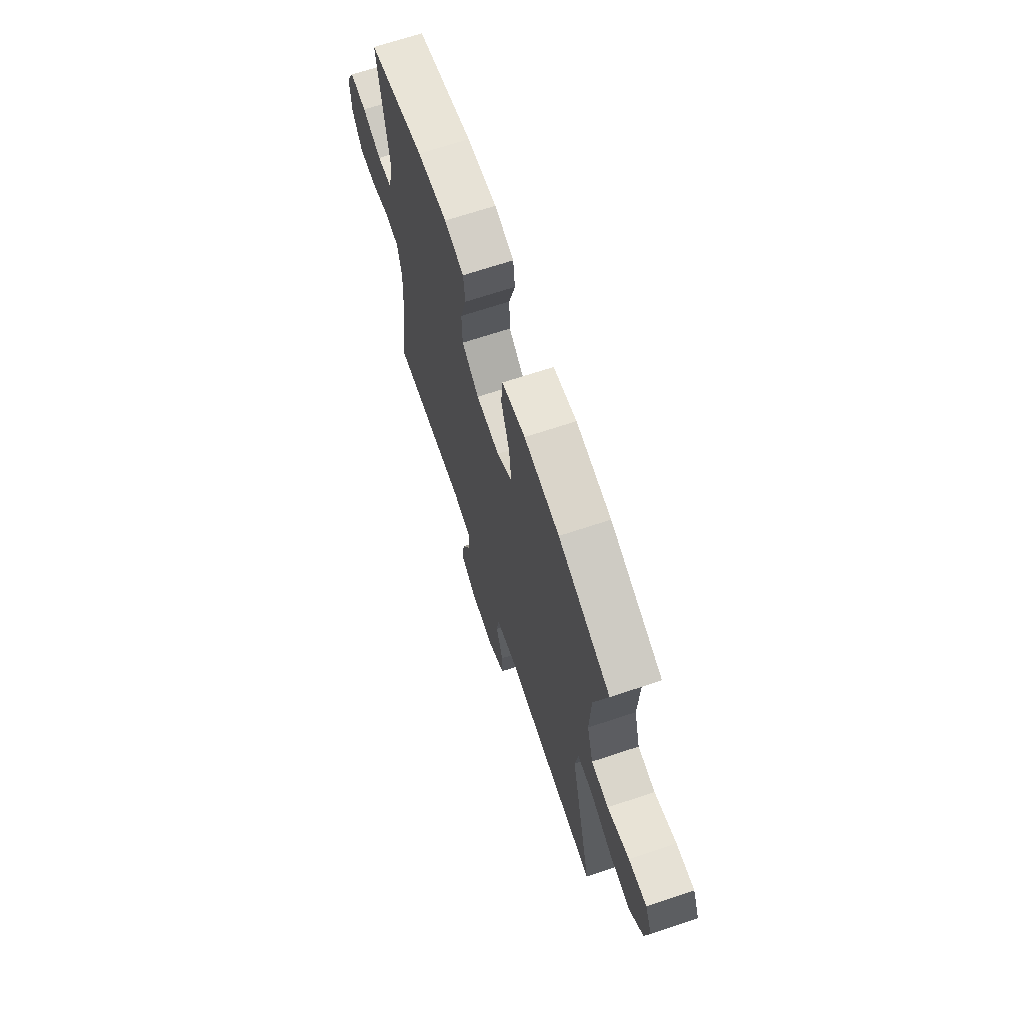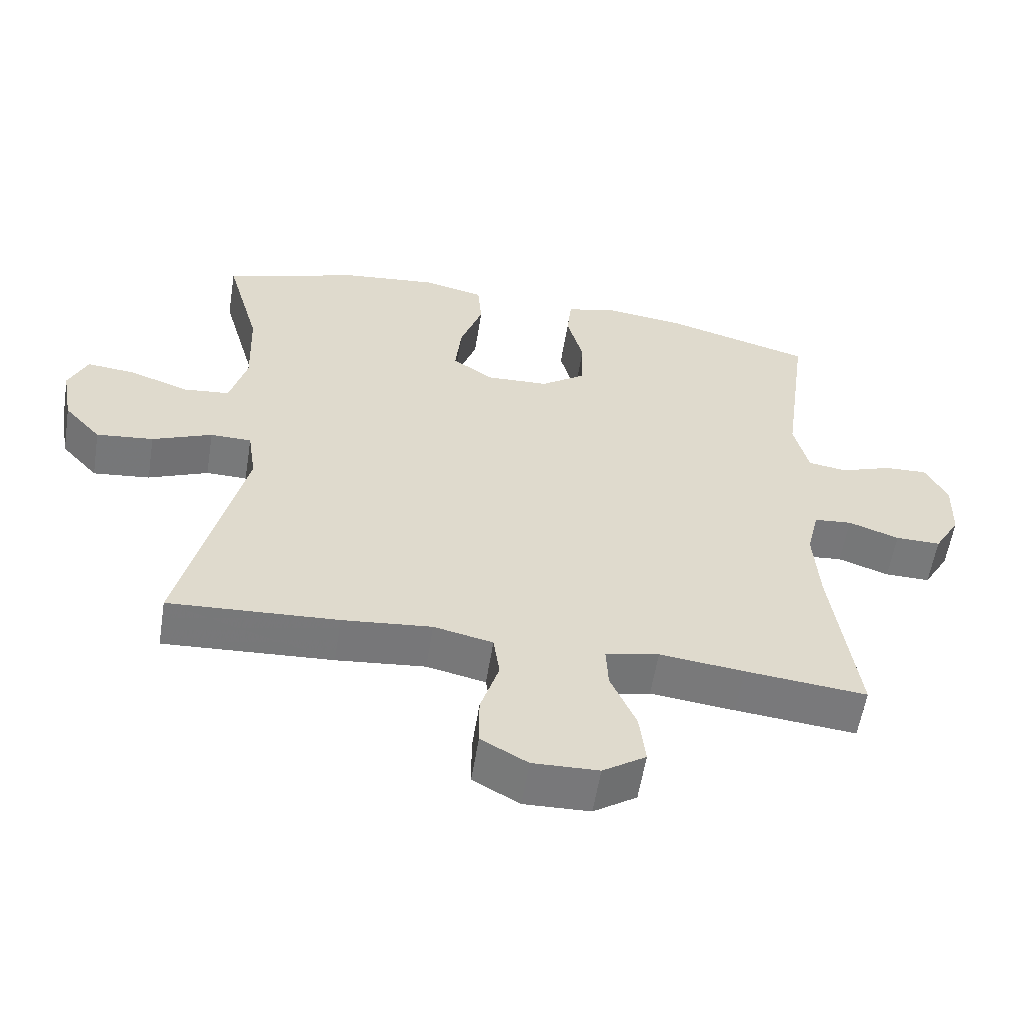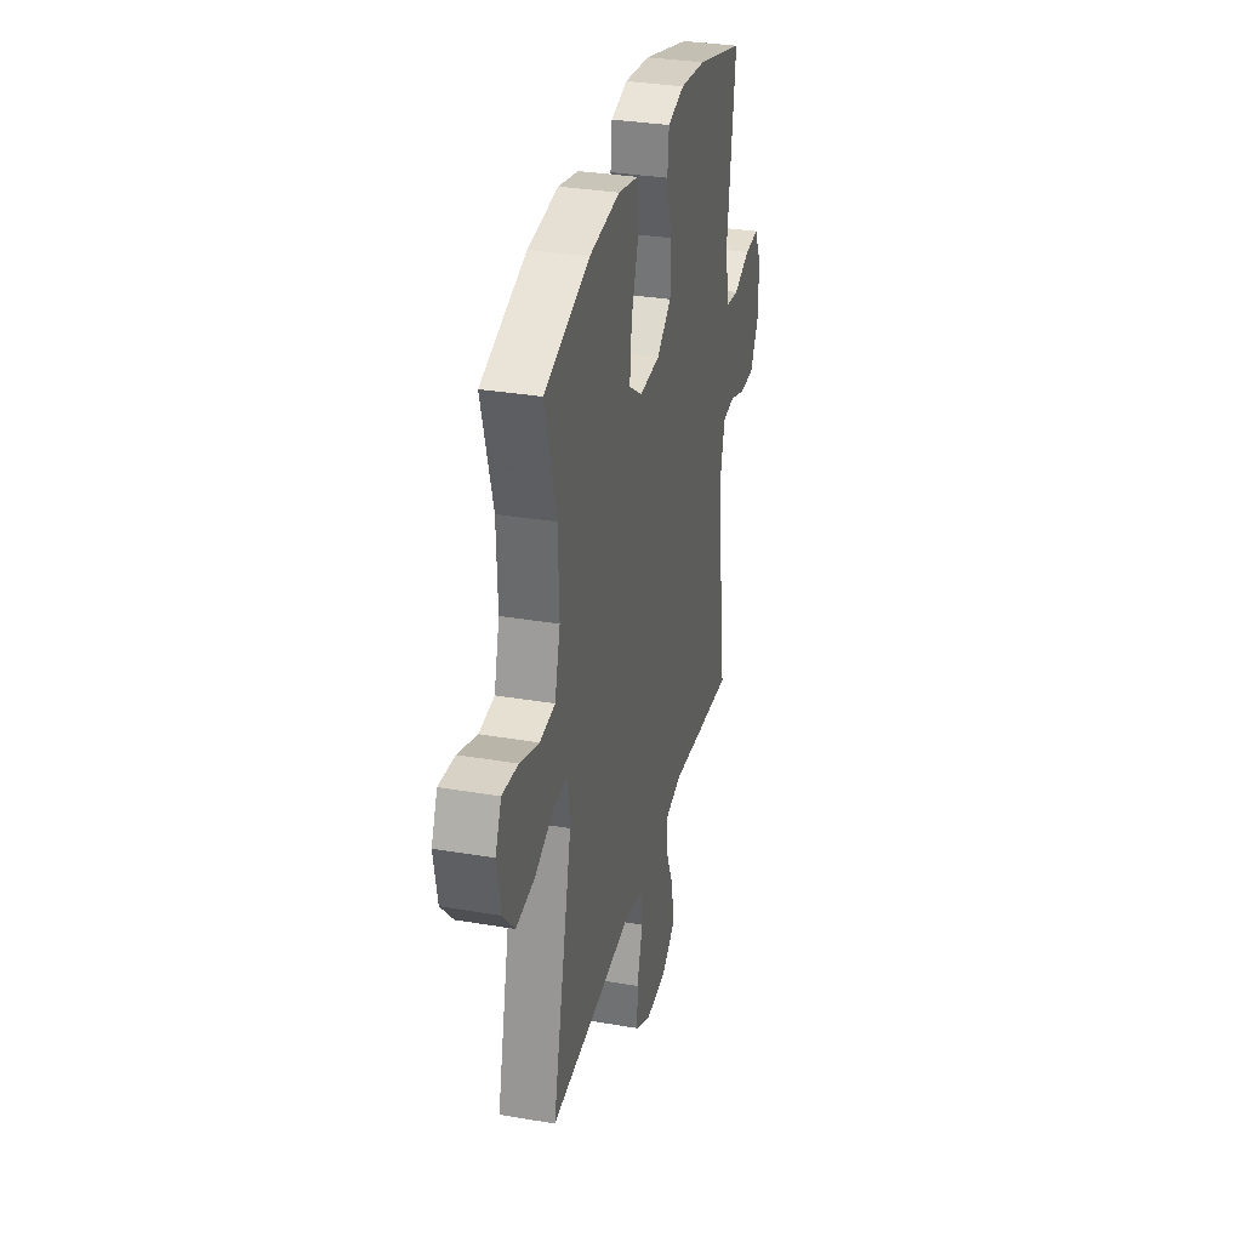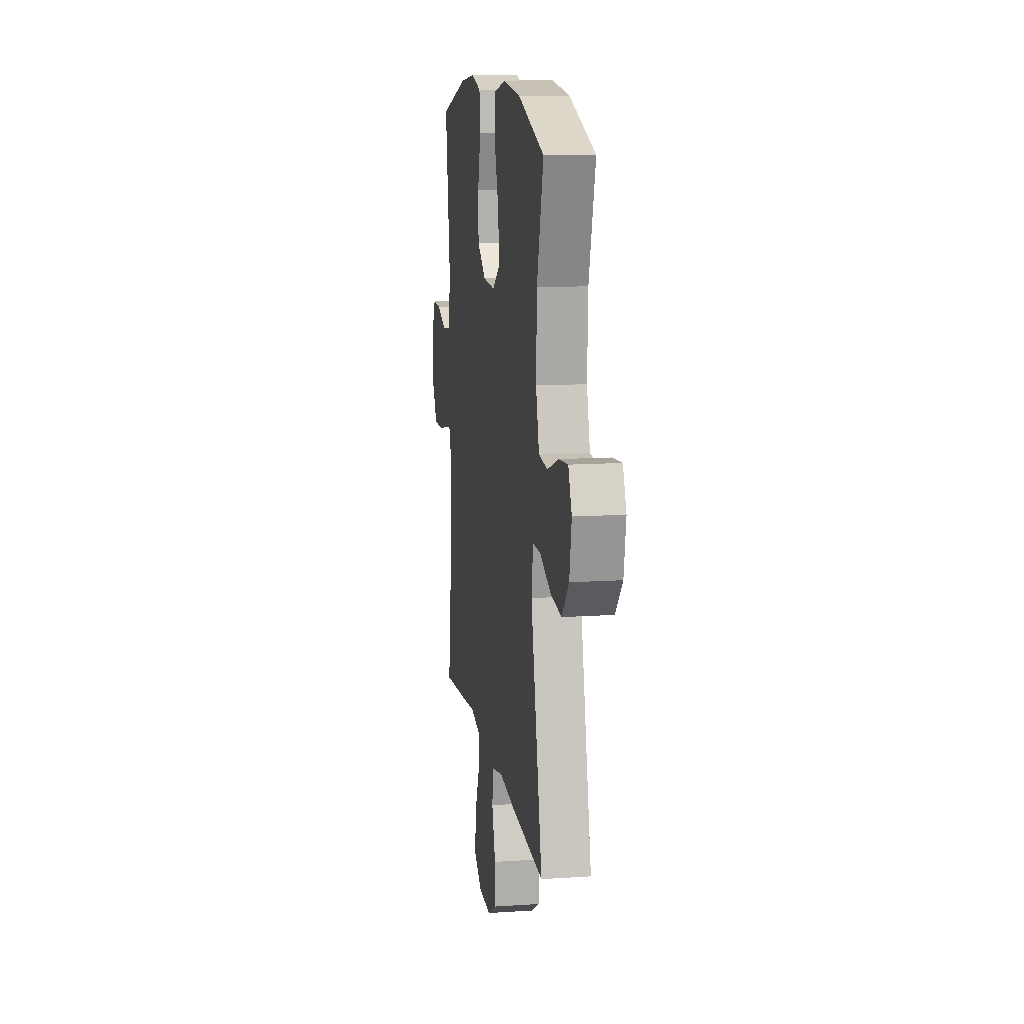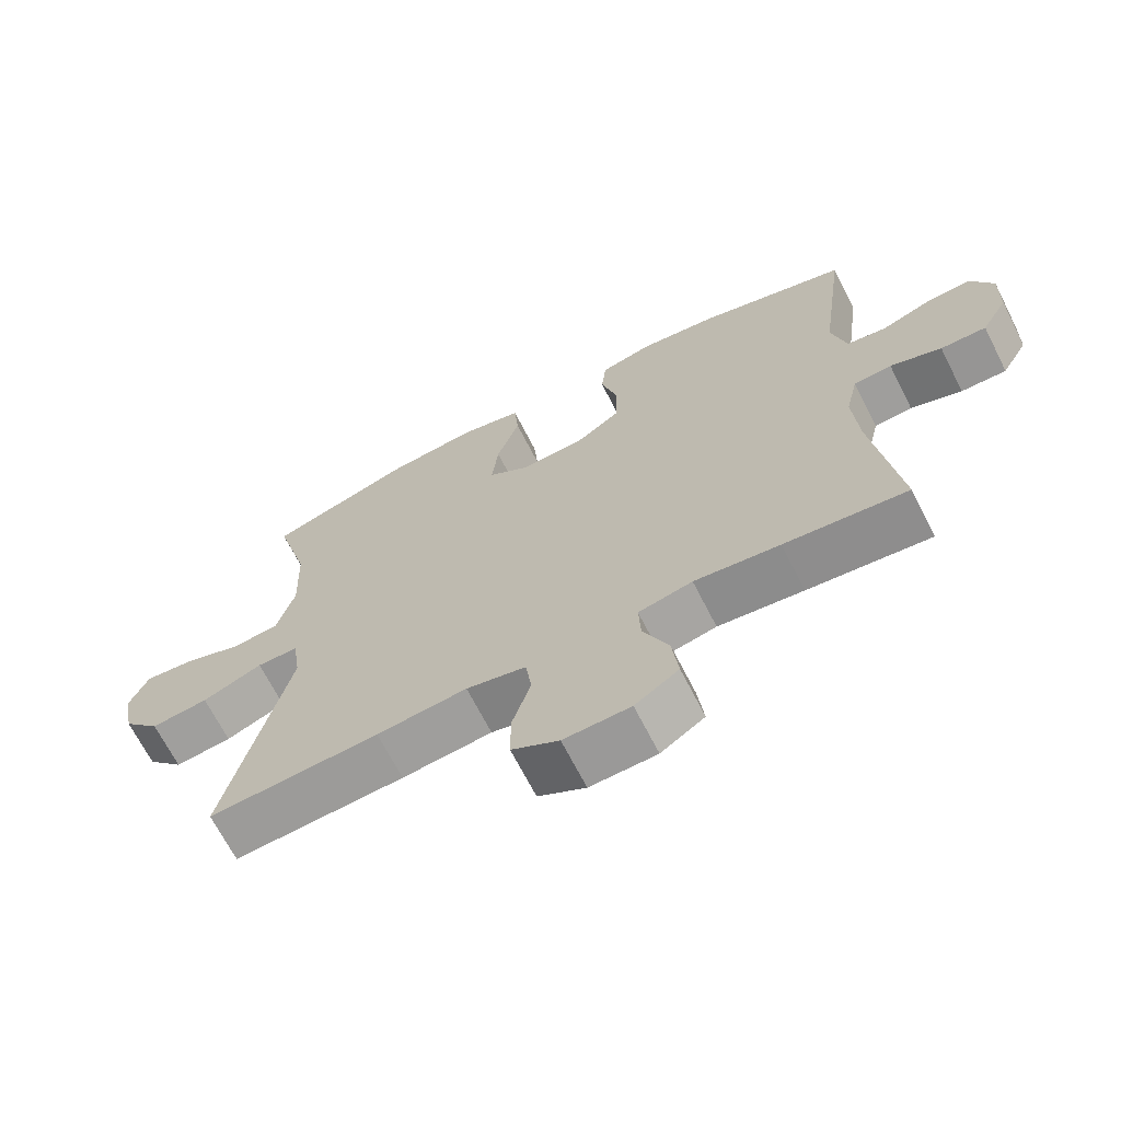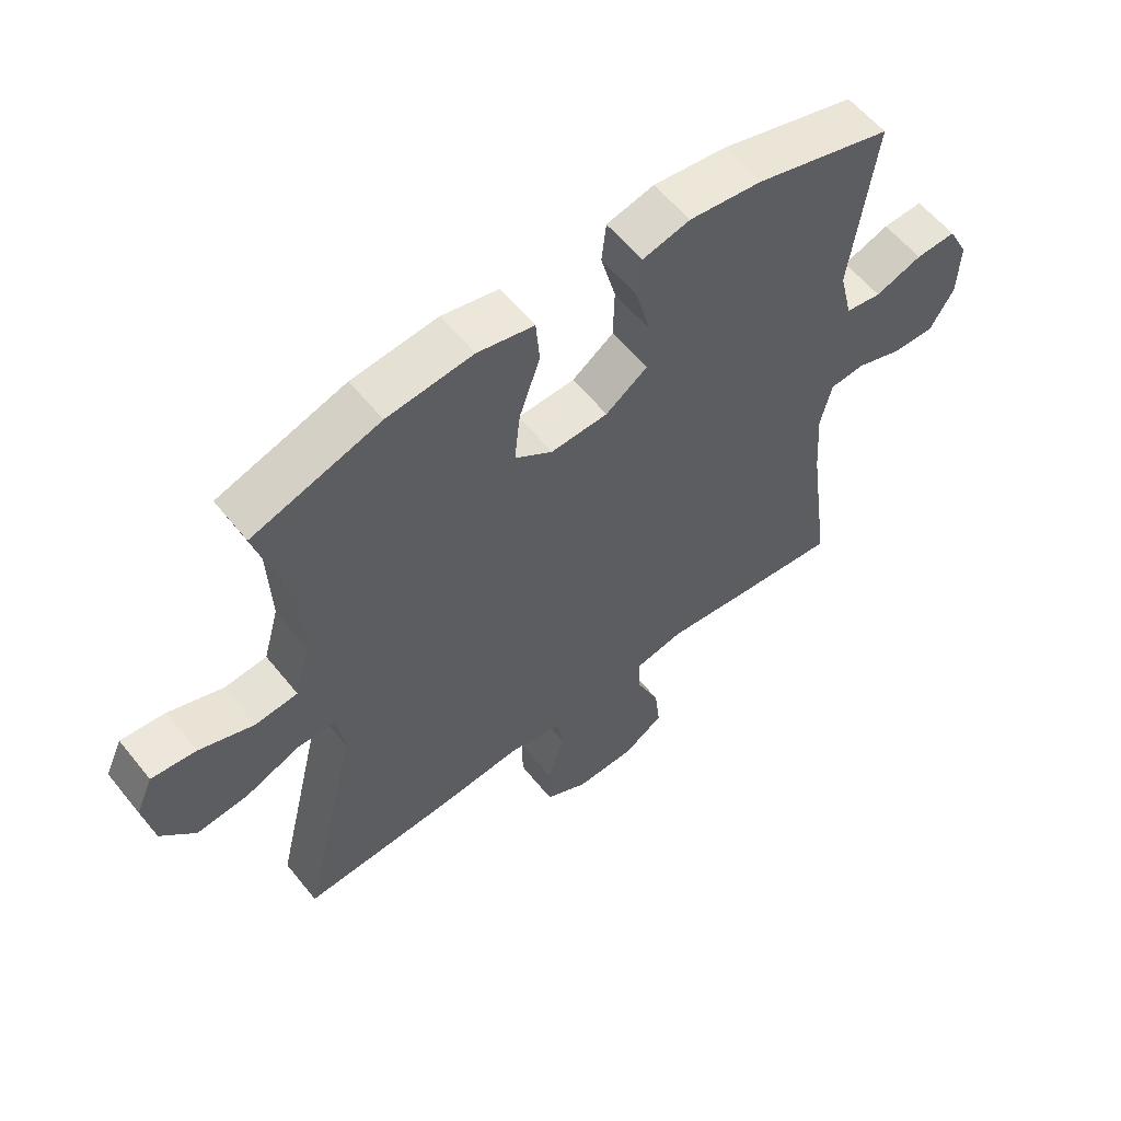
<metadata>
{"format":"obj","ext":"obj","renderer":"f3d","projection":"perspective","resolution":1024,"background":"white","views":[{"elev":68.6,"azim":-108.4,"up":"+Z"},{"elev":-57.7,"azim":-9.1,"up":"+Z"},{"elev":32.5,"azim":-76.6,"up":"+Z"},{"elev":12.6,"azim":-98.8,"up":"+Z"},{"elev":-68.1,"azim":27.0,"up":"+Z"},{"elev":58.3,"azim":-38.5,"up":"+Z"}]}
</metadata>
<code>
v -0.5 0.07 0.5
v -0.298 0.07 0.566
v -0.162 0.07 0.581
v -0.072 0.07 0.561
v -0.066 0.07 0.489
v -0.099 0.07 0.393
v -0.108 0.07 0.309
v -0.048 0.07 0.268
v 0.043 0.07 0.272
v 0.109 0.07 0.319
v 0.111 0.07 0.401
v 0.087 0.07 0.491
v 0.094 0.07 0.556
v 0.169 0.07 0.575
v 0.284 0.07 0.561
v 0.5 0.07 0.5
v 0.462 0.07 0.219
v 0.483 0.07 0.132
v 0.54 0.07 0.123
v 0.614 0.07 0.15
v 0.678 0.07 0.153
v 0.71 0.07 0.09
v 0.707 0.07 -0.001
v 0.669 0.07 -0.066
v 0.603 0.07 -0.065
v 0.529 0.07 -0.039
v 0.474 0.07 -0.044
v 0.456 0.07 -0.12
v 0.464 0.07 -0.237
v 0.5 0.07 -0.5
v 0.323 0.07 -0.482
v 0.2 0.07 -0.468
v 0.122 0.07 -0.485
v 0.125 0.07 -0.547
v 0.162 0.07 -0.632
v 0.171 0.07 -0.709
v 0.108 0.07 -0.751
v 0.012 0.07 -0.754
v -0.056 0.07 -0.716
v -0.056 0.07 -0.641
v -0.029 0.07 -0.556
v -0.038 0.07 -0.492
v -0.124 0.07 -0.473
v -0.254 0.07 -0.486
v -0.5 0.07 -0.5
v -0.41 0.07 -0.119
v -0.422 0.07 -0.038
v -0.482 0.07 -0.037
v -0.569 0.07 -0.073
v -0.652 0.07 -0.082
v -0.706 0.07 -0.022
v -0.722 0.07 0.067
v -0.695 0.07 0.128
v -0.624 0.07 0.121
v -0.538 0.07 0.09
v -0.47 0.07 0.097
v -0.445 0.07 0.187
v -0.45 0.07 0.321
v -0.5 0 0.5
v -0.298 0 0.566
v -0.162 0 0.581
v -0.072 0 0.561
v -0.066 0 0.489
v -0.099 0 0.393
v -0.108 0 0.309
v -0.048 0 0.268
v 0.043 0 0.272
v 0.109 0 0.319
v 0.111 0 0.401
v 0.087 0 0.491
v 0.094 0 0.556
v 0.169 0 0.575
v 0.284 0 0.561
v 0.5 0 0.5
v 0.462 0 0.219
v 0.483 0 0.132
v 0.54 0 0.123
v 0.614 0 0.15
v 0.678 0 0.153
v 0.71 0 0.09
v 0.707 0 -0.001
v 0.669 0 -0.066
v 0.603 0 -0.065
v 0.529 0 -0.039
v 0.474 0 -0.044
v 0.456 0 -0.12
v 0.464 0 -0.237
v 0.5 0 -0.5
v 0.323 0 -0.482
v 0.2 0 -0.468
v 0.122 0 -0.485
v 0.125 0 -0.547
v 0.162 0 -0.632
v 0.171 0 -0.709
v 0.108 0 -0.751
v 0.012 0 -0.754
v -0.056 0 -0.716
v -0.056 0 -0.641
v -0.029 0 -0.556
v -0.038 0 -0.492
v -0.124 0 -0.473
v -0.254 0 -0.486
v -0.5 0 -0.5
v -0.41 0 -0.119
v -0.422 0 -0.038
v -0.482 0 -0.037
v -0.569 0 -0.073
v -0.652 0 -0.082
v -0.706 0 -0.022
v -0.722 0 0.067
v -0.695 0 0.128
v -0.624 0 0.121
v -0.538 0 0.09
v -0.47 0 0.097
v -0.445 0 0.187
v -0.45 0 0.321
f 52 53 54 55
f 52 55 56
f 51 52 56
f 48 49 50 51
f 47 48 51 56
f 43 44 45 46
f 42 43 46 47
f 38 39 40 41
f 38 41 42
f 37 38 42
f 34 35 36 37
f 33 34 37 42
f 32 33 42 47
f 29 30 31 32
f 28 29 32 47
f 23 24 25 26
f 23 26 27
f 22 23 27
f 19 20 21 22
f 18 19 22 27
f 17 18 27 28
f 15 16 17
f 11 12 13 14
f 10 11 14 15
f 3 4 5 6
f 3 6 7
f 58 1 2 3
f 57 58 3 7
f 10 15 17 28
f 9 10 28
f 8 9 28 47
f 47 56 57
f 7 8 47 57
f 113 112 111 110
f 114 113 110
f 114 110 109
f 109 108 107 106
f 114 109 106 105
f 104 103 102 101
f 105 104 101 100
f 99 98 97 96
f 100 99 96
f 100 96 95
f 95 94 93 92
f 100 95 92 91
f 105 100 91 90
f 90 89 88 87
f 105 90 87 86
f 84 83 82 81
f 85 84 81
f 85 81 80
f 80 79 78 77
f 85 80 77 76
f 86 85 76 75
f 75 74 73
f 72 71 70 69
f 73 72 69 68
f 64 63 62 61
f 65 64 61
f 61 60 59 116
f 65 61 116 115
f 86 75 73 68
f 86 68 67
f 105 86 67 66
f 115 114 105
f 115 105 66 65
f 1 59 60 2
f 2 60 61 3
f 3 61 62 4
f 4 62 63 5
f 5 63 64 6
f 6 64 65 7
f 7 65 66 8
f 8 66 67 9
f 9 67 68 10
f 10 68 69 11
f 11 69 70 12
f 12 70 71 13
f 13 71 72 14
f 14 72 73 15
f 15 73 74 16
f 16 74 75 17
f 17 75 76 18
f 18 76 77 19
f 19 77 78 20
f 20 78 79 21
f 21 79 80 22
f 22 80 81 23
f 23 81 82 24
f 24 82 83 25
f 25 83 84 26
f 26 84 85 27
f 27 85 86 28
f 28 86 87 29
f 29 87 88 30
f 30 88 89 31
f 31 89 90 32
f 32 90 91 33
f 33 91 92 34
f 34 92 93 35
f 35 93 94 36
f 36 94 95 37
f 37 95 96 38
f 38 96 97 39
f 39 97 98 40
f 40 98 99 41
f 41 99 100 42
f 42 100 101 43
f 43 101 102 44
f 44 102 103 45
f 45 103 104 46
f 46 104 105 47
f 47 105 106 48
f 48 106 107 49
f 49 107 108 50
f 50 108 109 51
f 51 109 110 52
f 52 110 111 53
f 53 111 112 54
f 54 112 113 55
f 55 113 114 56
f 56 114 115 57
f 57 115 116 58
f 58 116 59 1

</code>
